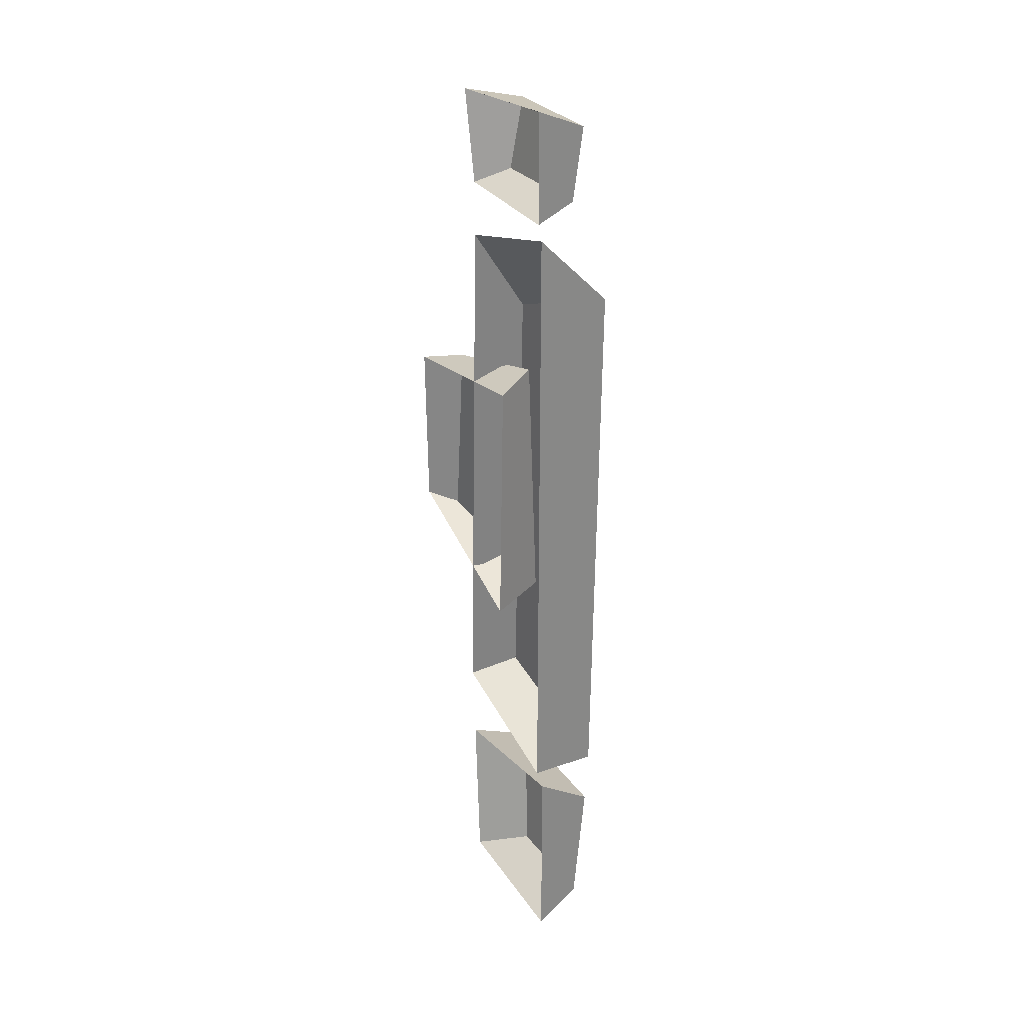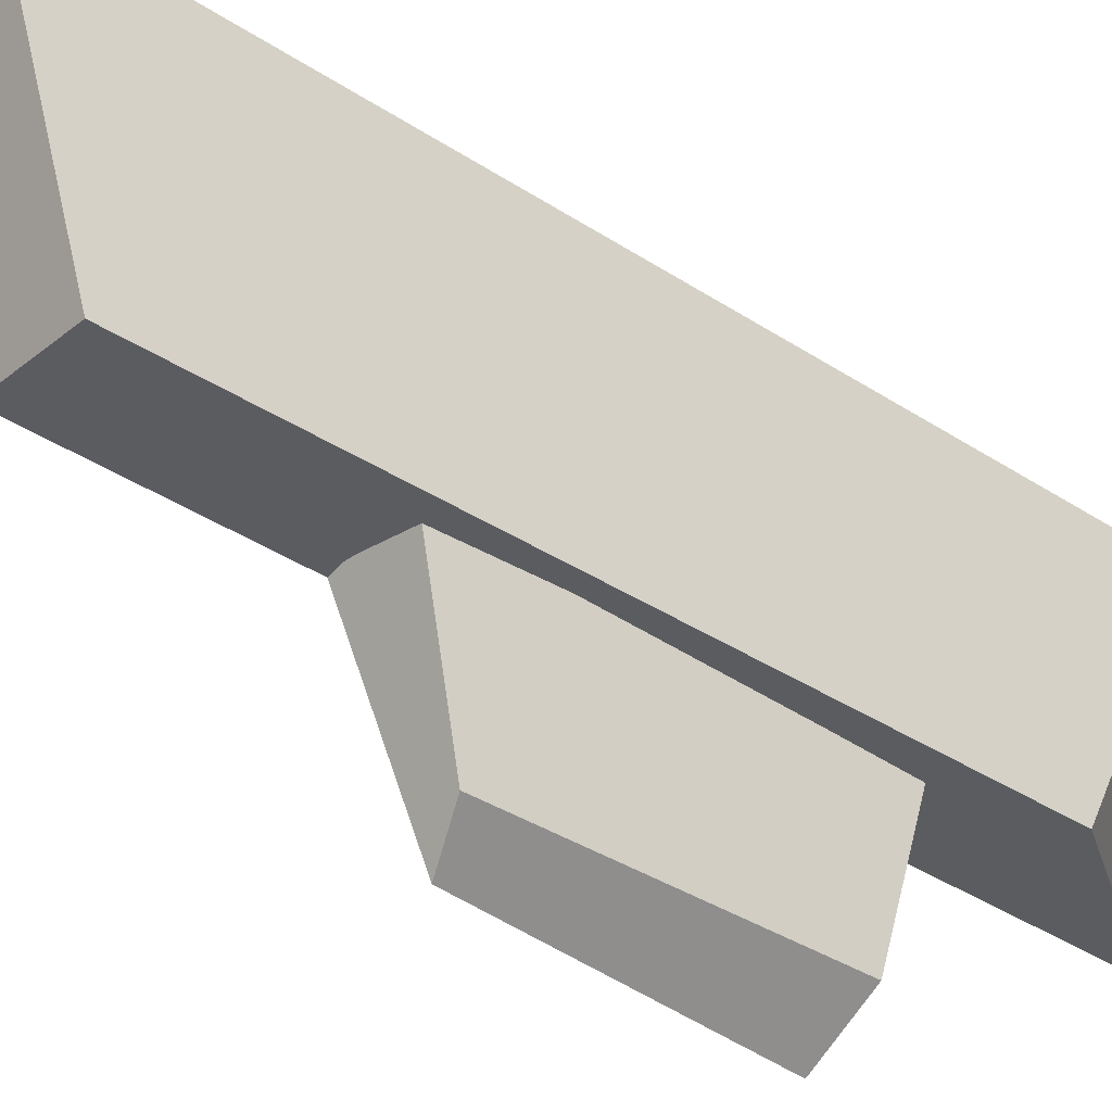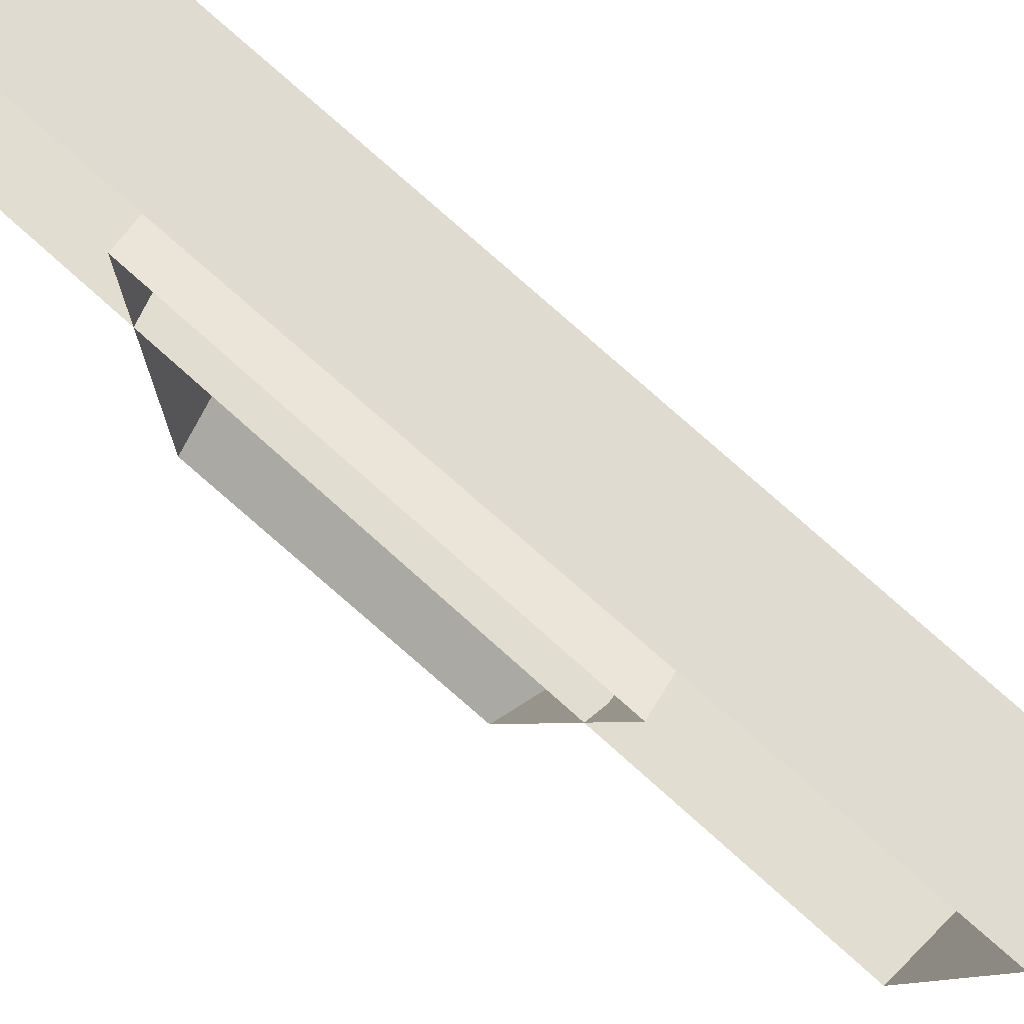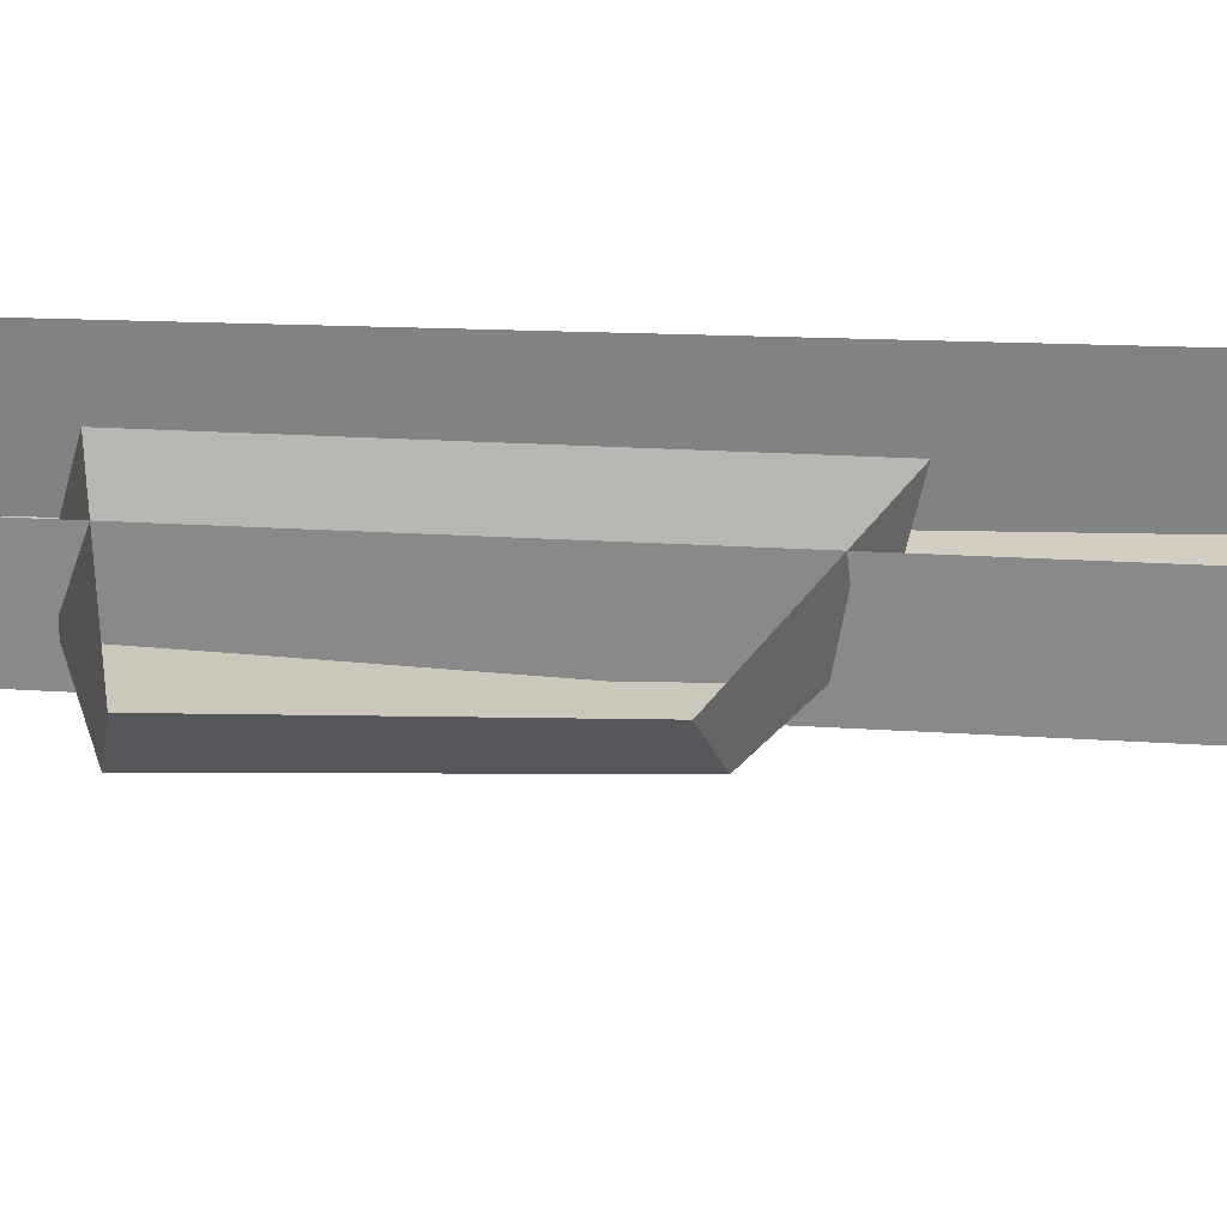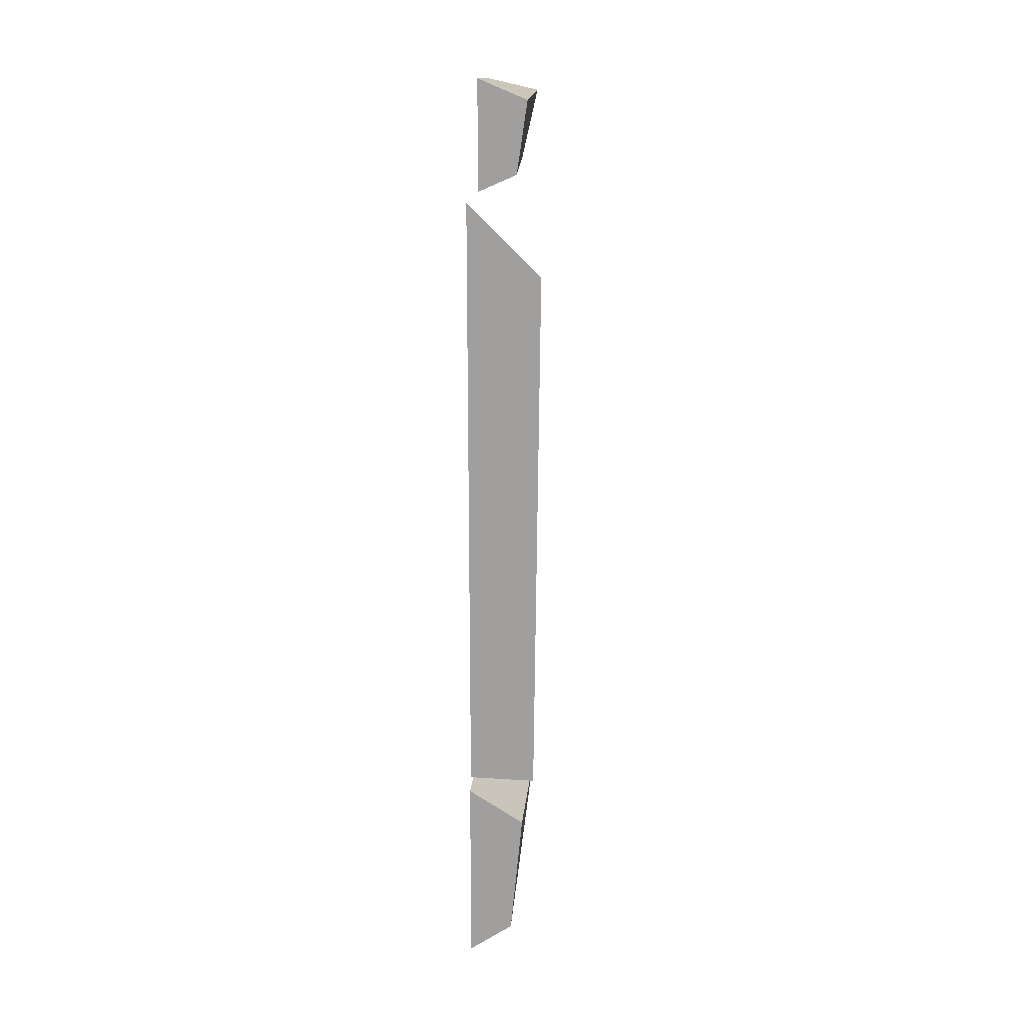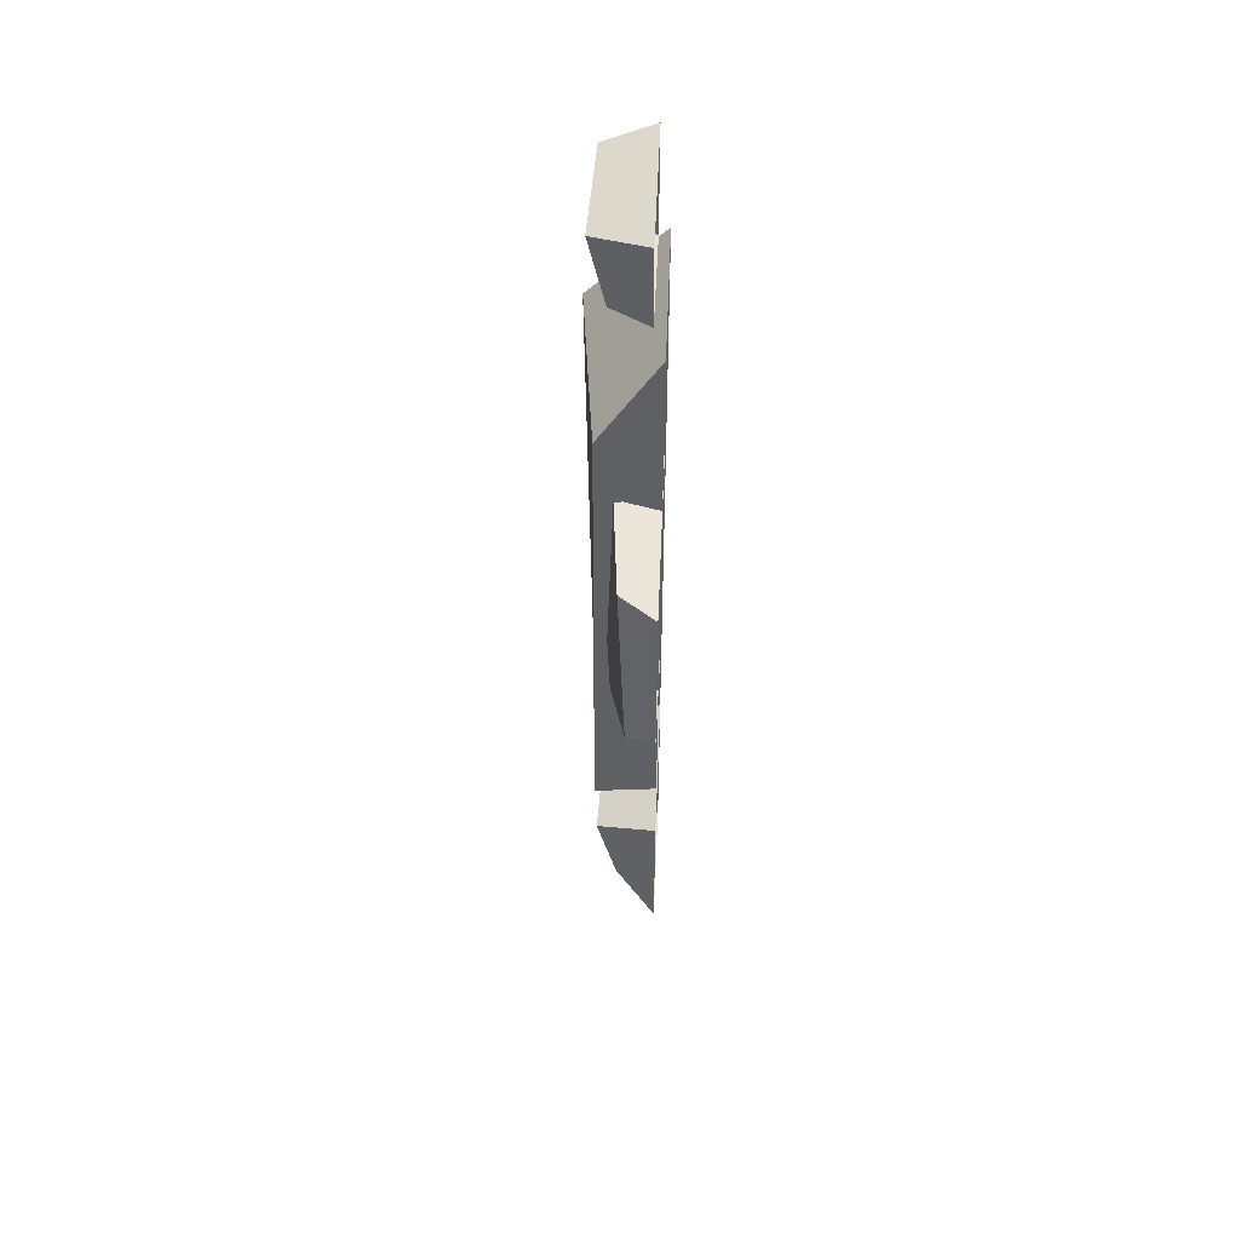
<metadata>
{"format":"obj","ext":"obj","renderer":"f3d","projection":"perspective","resolution":1024,"background":"white","views":[{"elev":28.2,"azim":149.7,"up":"+Z"},{"elev":-38.4,"azim":-131.2,"up":"+Y"},{"elev":70.0,"azim":132.3,"up":"+Y"},{"elev":-60.6,"azim":88.4,"up":"+Y"},{"elev":18.0,"azim":-176.2,"up":"+Z"},{"elev":48.4,"azim":2.5,"up":"+Z"}]}
</metadata>
<code>
v -0.1554 0.6963 3.251
v 0.1956 0.6963 3.396
v -0.18 -0.1557 3.259
v 0.1956 -0.331 3.328
v -0.06766 -0.1349 2.756
v 0.1956 -0.2055 2.676
v -0.07945 0.6963 2.733
v 0.1956 0.6963 2.612
v -0.2652 0.8525 2.032
v 0.2652 0.8525 2.553
v -0.1588 -0.1087 1.69
v 0.2652 -0.078 2.325
v -0.1703 -0.2329 -1.56
v 0.2652 -0.2022 -1.552
v -0.2222 0.8525 -1.928
v 0.2652 0.8525 -1.913
v -0.1289 0.1581 -0.6066
v -0.05666 0.1581 1.276
v 0.06349 -0.7881 -0.2426
v 0.01533 -0.7608 1.077
v 0.2652 -0.9095 -0.1565
v 0.2652 -0.9378 1.048
v 0.2652 0.2674 -0.701
v 0.2652 0.3202 1.197
v -0.1409 0.9378 -2.25
v 0.2652 0.9378 -1.99
v -0.1694 -0.0479 -2.236
v 0.2652 -0.163 -2.112
v -0.03939 0.1889 -3.137
v 0.2652 -0.1055 -3.281
v -0.05302 0.9378 -3.178
v 0.2652 0.9378 -3.396
f 1 3 4 2
f 3 5 6 4
f 5 7 8 6
f 7 1 2 8
f 7 5 3 1
f 9 11 12 10
f 11 13 14 12
f 13 15 16 14
f 15 9 10 16
f 15 13 11 9
f 17 19 20 18
f 19 21 22 20
f 23 17 18 24
f 18 20 22 24
f 23 21 19 17
f 25 27 28 26
f 27 29 30 28
f 29 31 32 30
f 31 25 26 32
f 31 29 27 25

</code>
